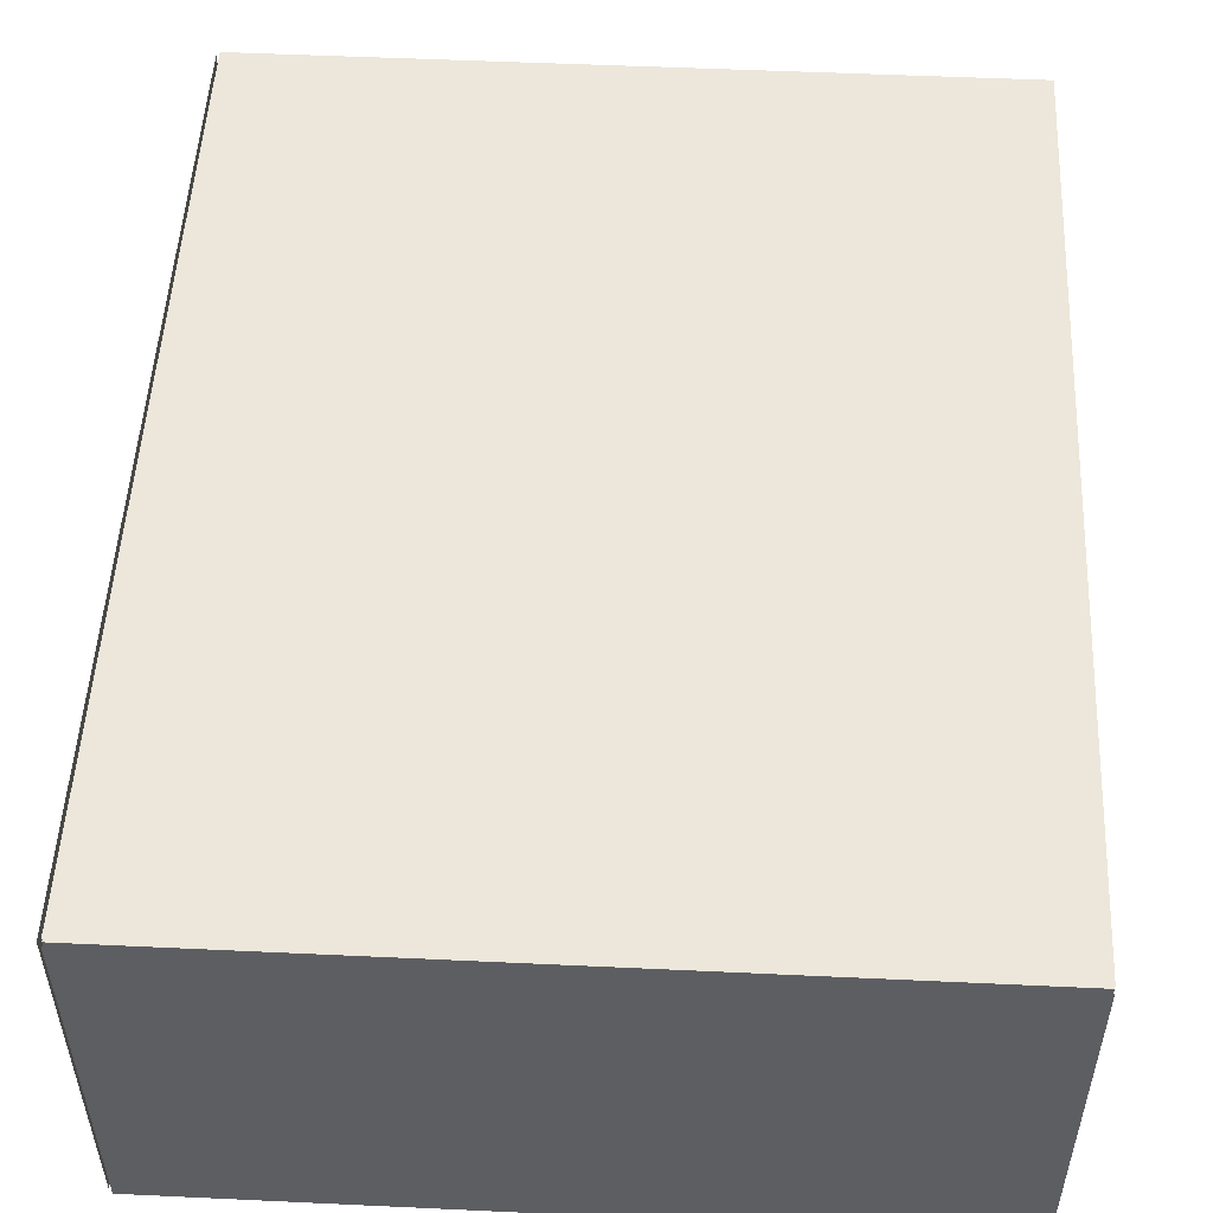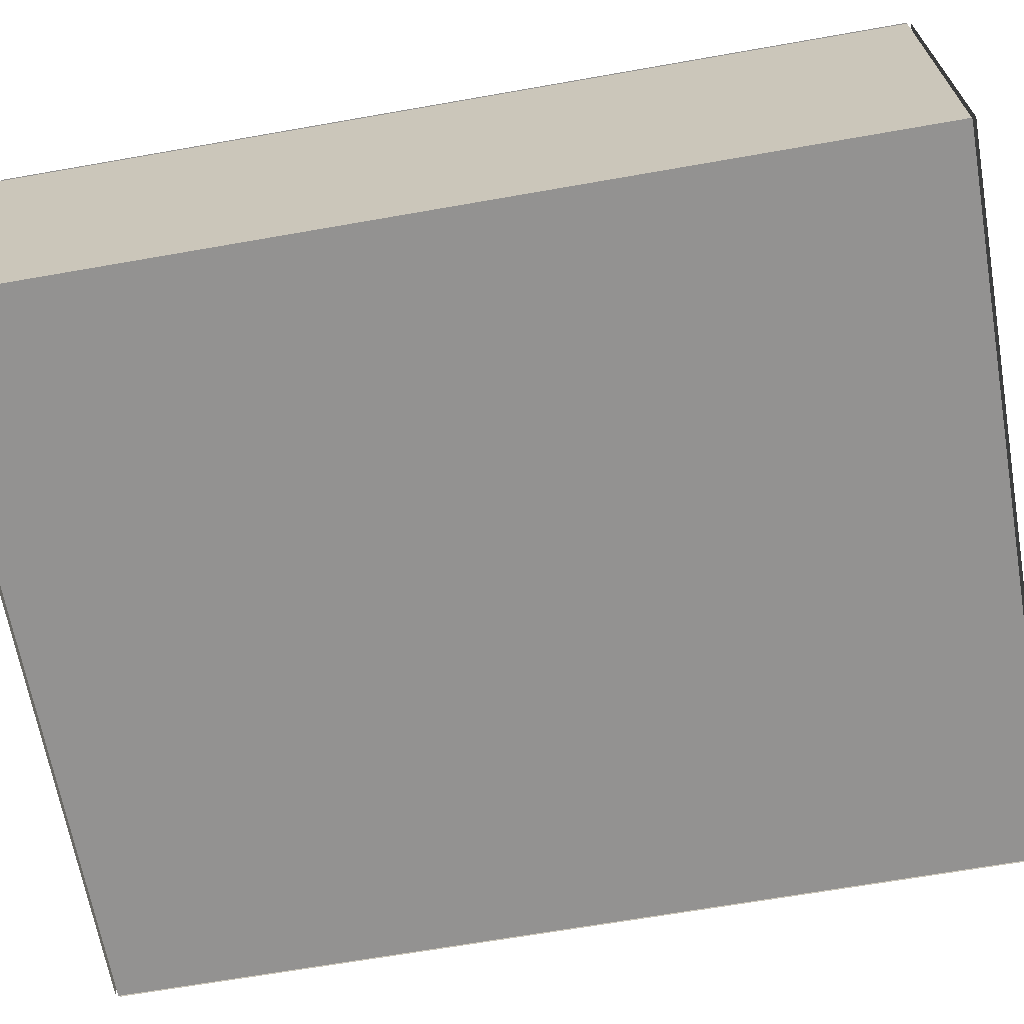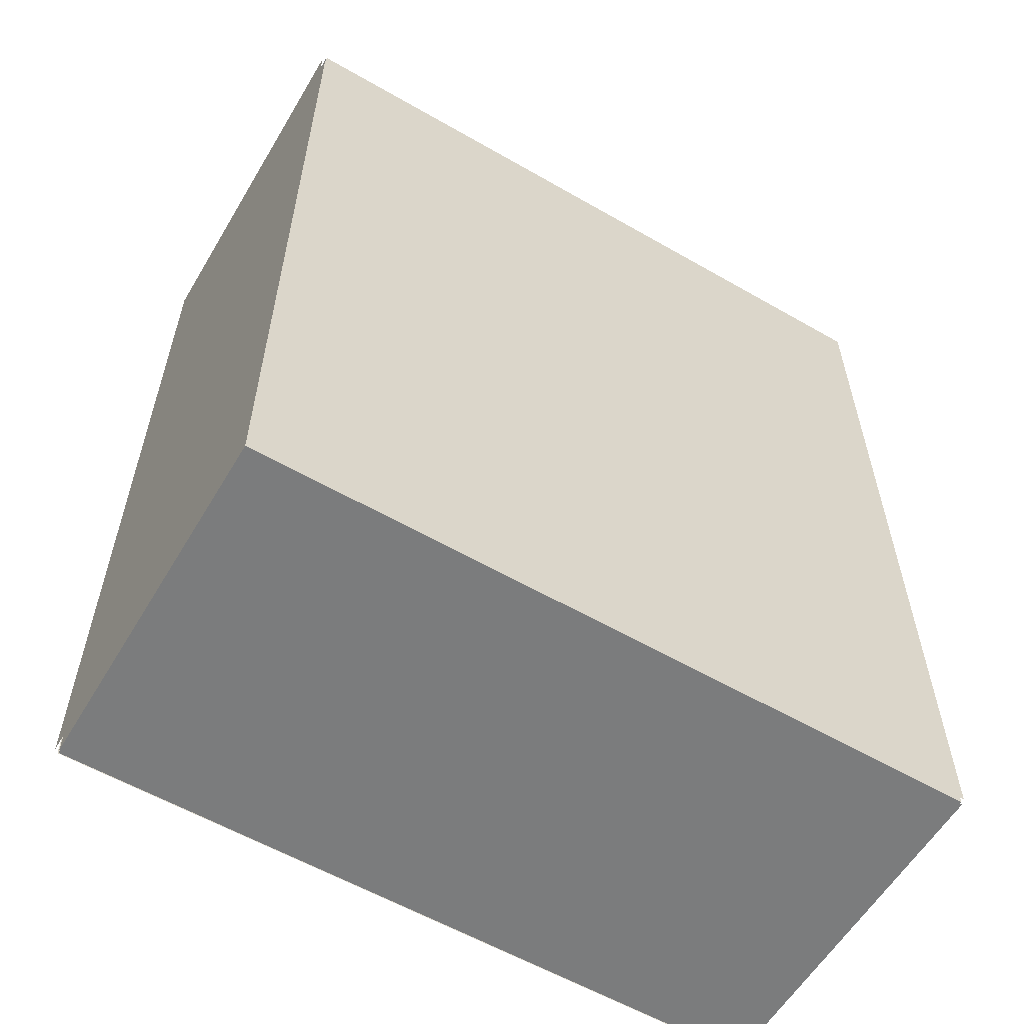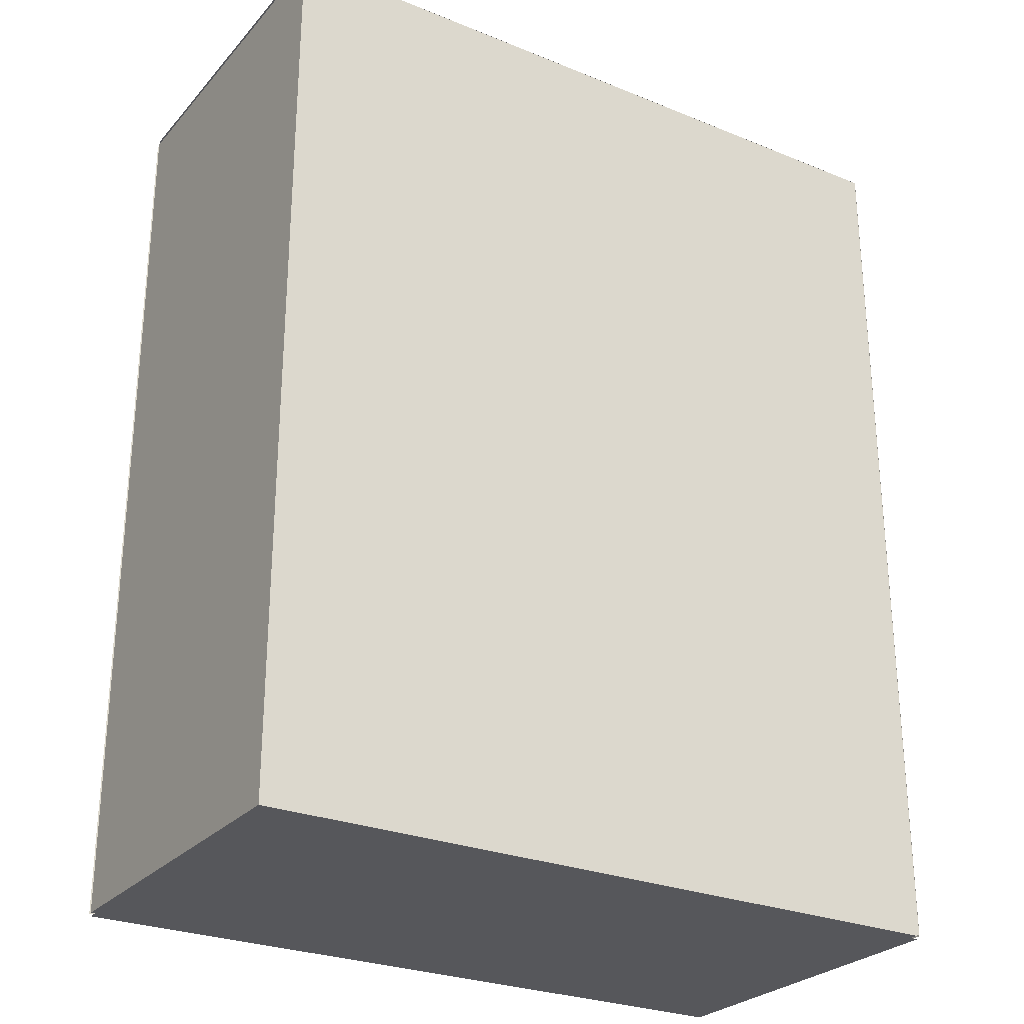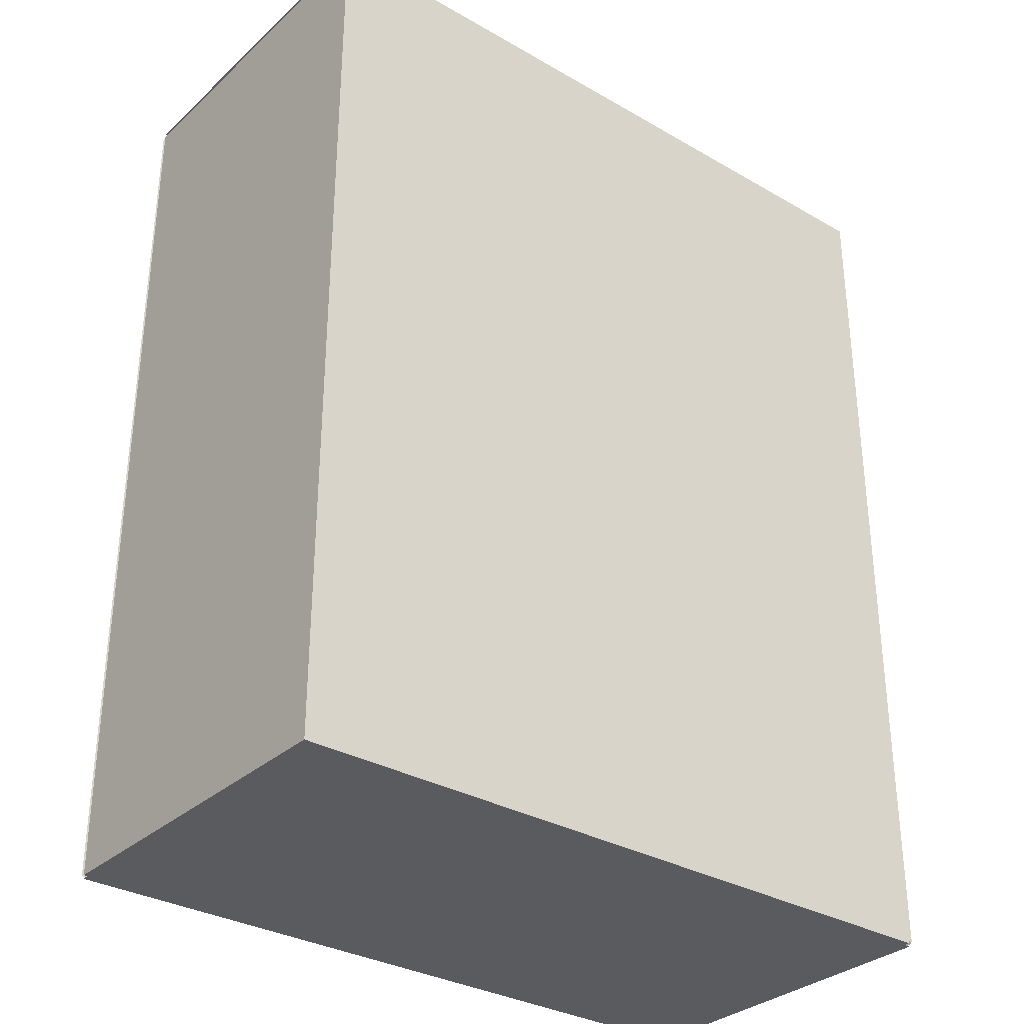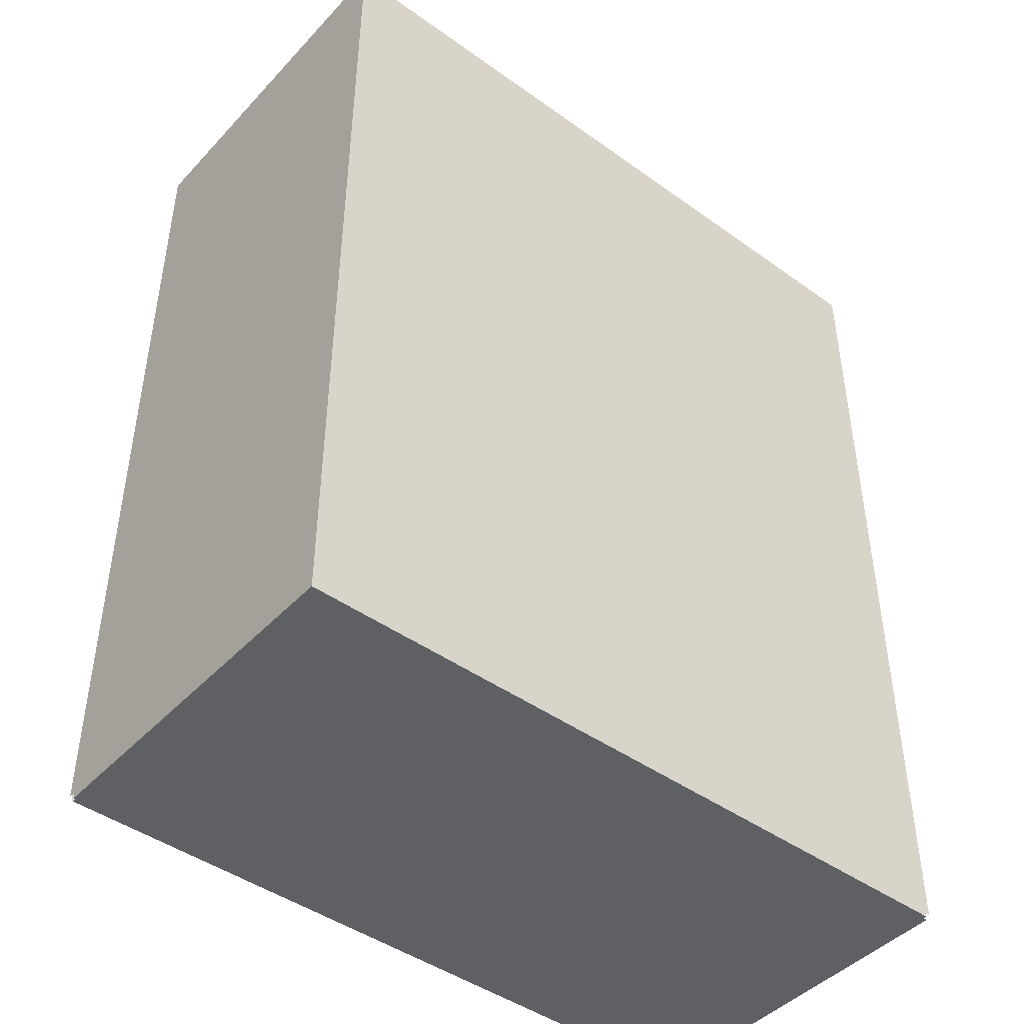
<metadata>
{"format":"obj","ext":"obj","renderer":"f3d","projection":"perspective","resolution":1024,"background":"white","views":[{"elev":51.6,"azim":-177.1,"up":"+Z"},{"elev":-66.4,"azim":-80.0,"up":"+Z"},{"elev":-58.6,"azim":149.3,"up":"+Y"},{"elev":-27.1,"azim":-32.1,"up":"+Y"},{"elev":-32.2,"azim":-38.8,"up":"+Y"},{"elev":-44.9,"azim":140.3,"up":"+Y"}]}
</metadata>
<code>
g Modem1
v 72 5 -41
v 72 5 -39
v 72 1.192e-05 -41
v 72 1.192e-05 -39
v 68 5 -39
v 72 5 -39
v 68 5 -41
v 72 5 -41
v 72 5 -39
v 68 5 -39
v 72 1.192e-05 -39
v 68 1.192e-05 -39
v 68 5 -39
v 68 5 -41
v 68 1.192e-05 -39
v 68 1.192e-05 -41
v 68 1.192e-05 -41
v 72 1.192e-05 -41
v 68 1.192e-05 -39
v 72 1.192e-05 -39
v 68 5 -41
v 72 5 -41
v 68 1.192e-05 -41
v 72 1.192e-05 -41
f 1 2 3
f 3 2 4
f 5 6 7
f 7 6 8
f 9 10 11
f 11 10 12
f 13 14 15
f 15 14 16
f 17 18 19
f 19 18 20
f 21 22 23
f 23 22 24
g Modem2
v 72.02 5 -41
v 72.02 5 -39
v 72.02 1.192e-05 -41
v 72.02 1.192e-05 -39
f 25 26 27
f 27 26 28
g Modem3
v 68 5 -41.02
v 72 5 -41.02
v 68 1.192e-05 -41.02
v 72 1.192e-05 -41.02
f 29 30 31
f 31 30 32
g Modem4
v 68 5.02 -39
v 72 5.02 -39
v 68 5.02 -41
v 72 5.02 -41
f 33 34 35
f 35 34 36
g Modem5
v 72 -0.01999 -39
v 68 -0.01999 -39
v 72 -0.01999 -41
v 68 -0.01999 -41
f 37 38 39
f 39 38 40
g Modem6
v 72 5 -38.98
v 68 5 -38.98
v 72 1.192e-05 -38.98
v 68 1.192e-05 -38.98
f 41 42 43
f 43 42 44

</code>
